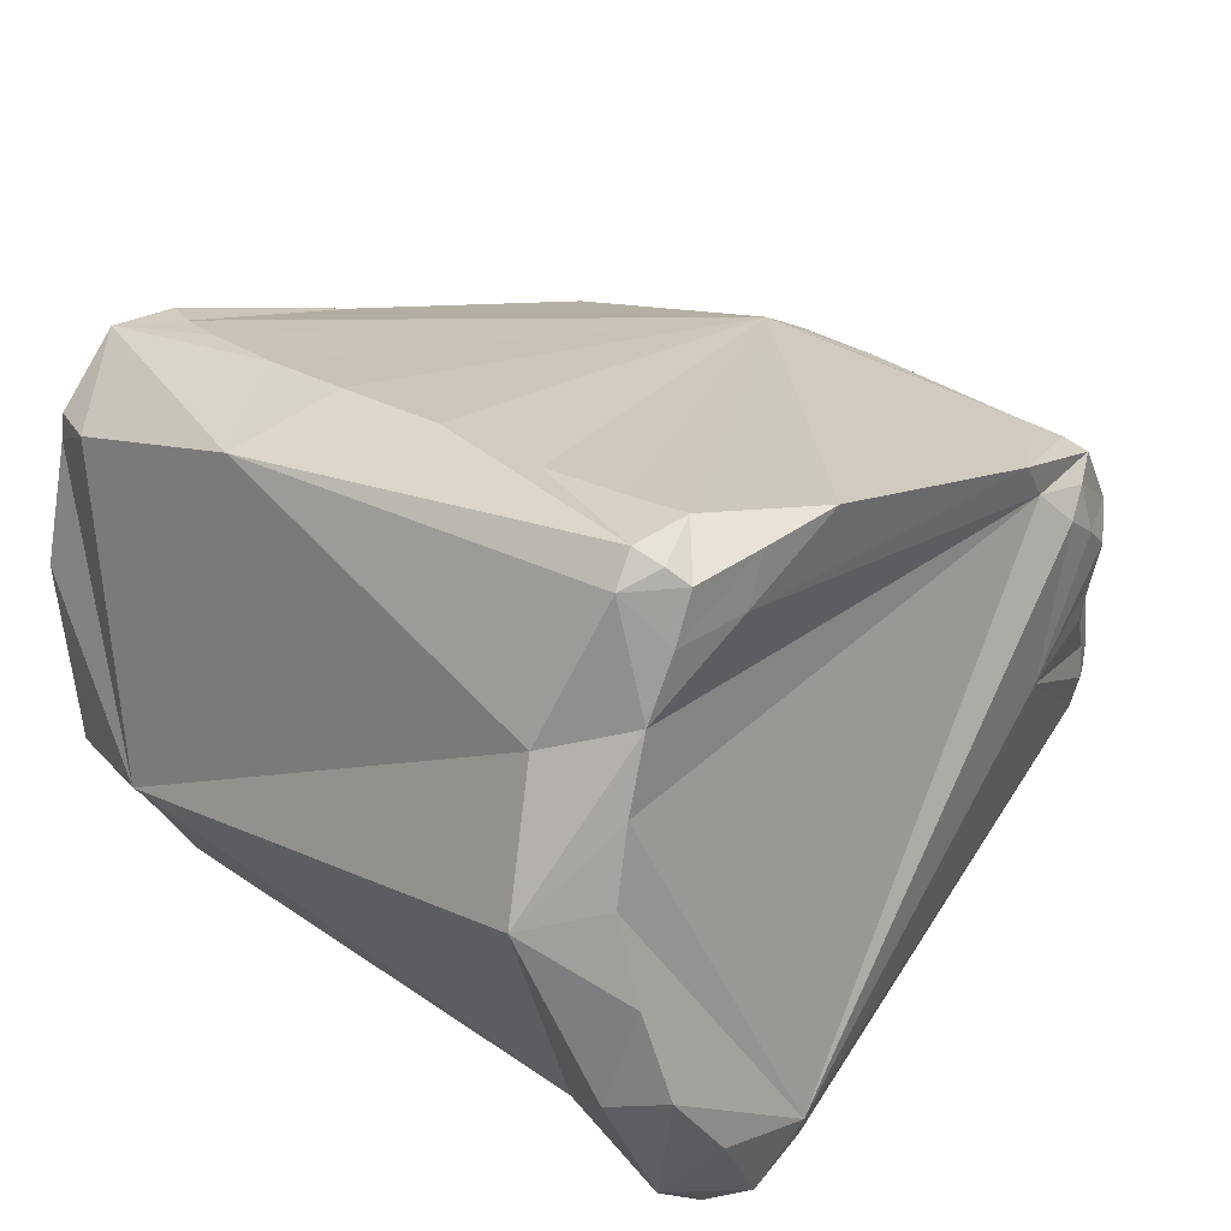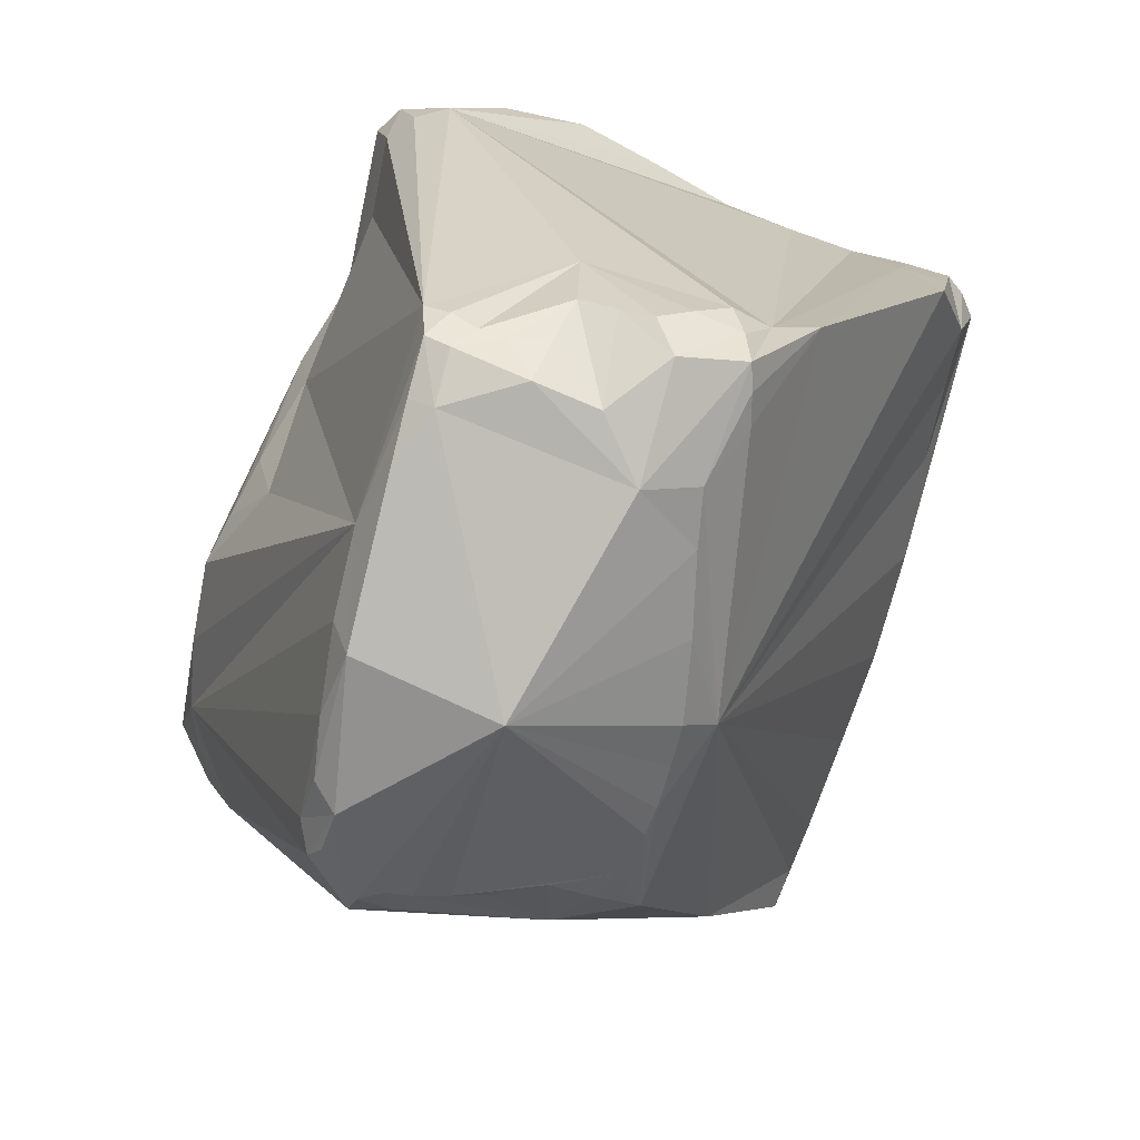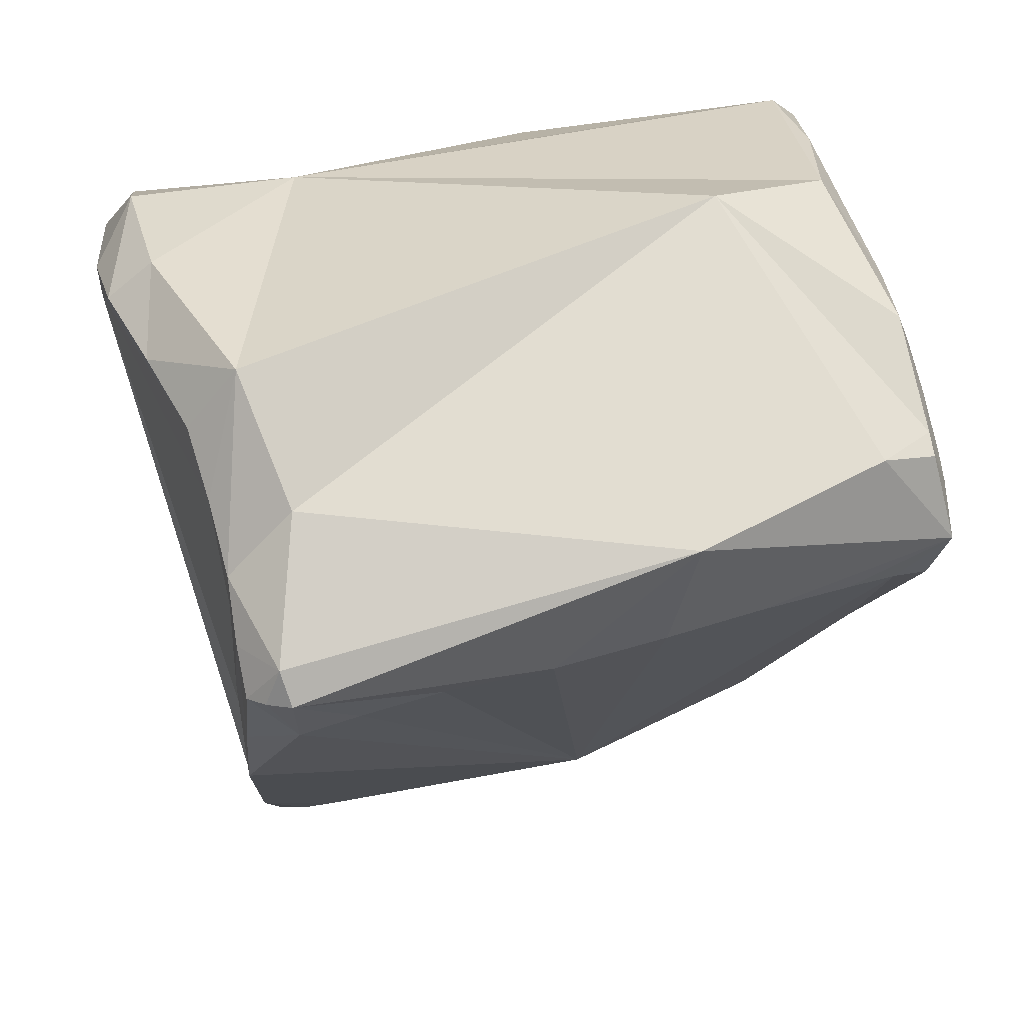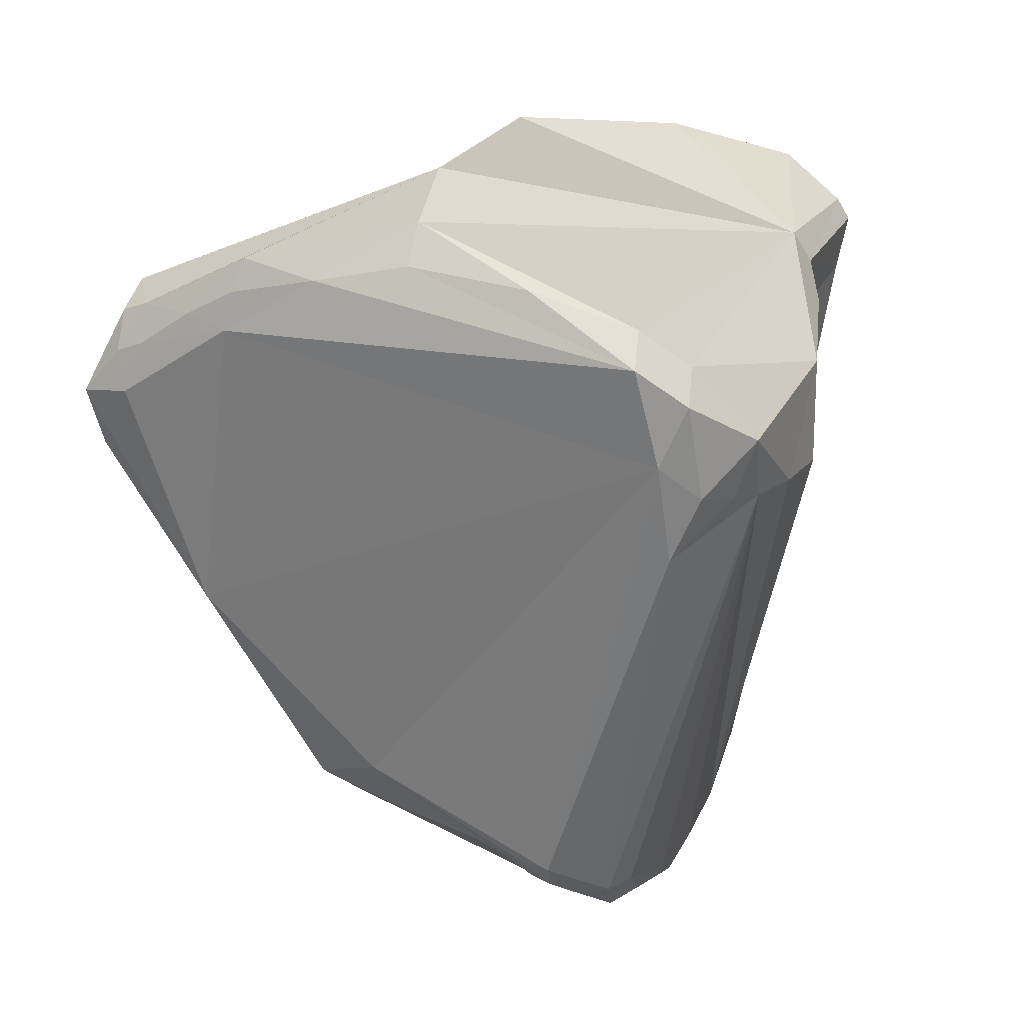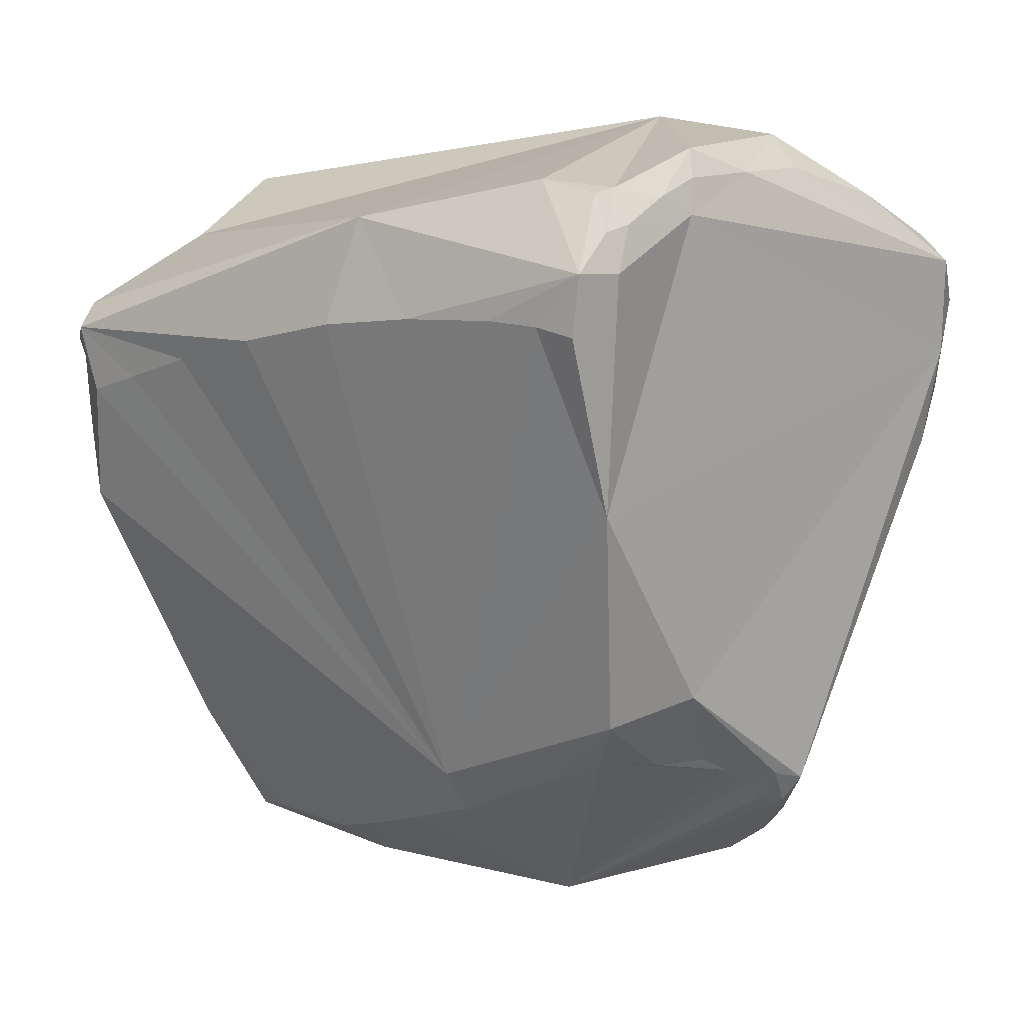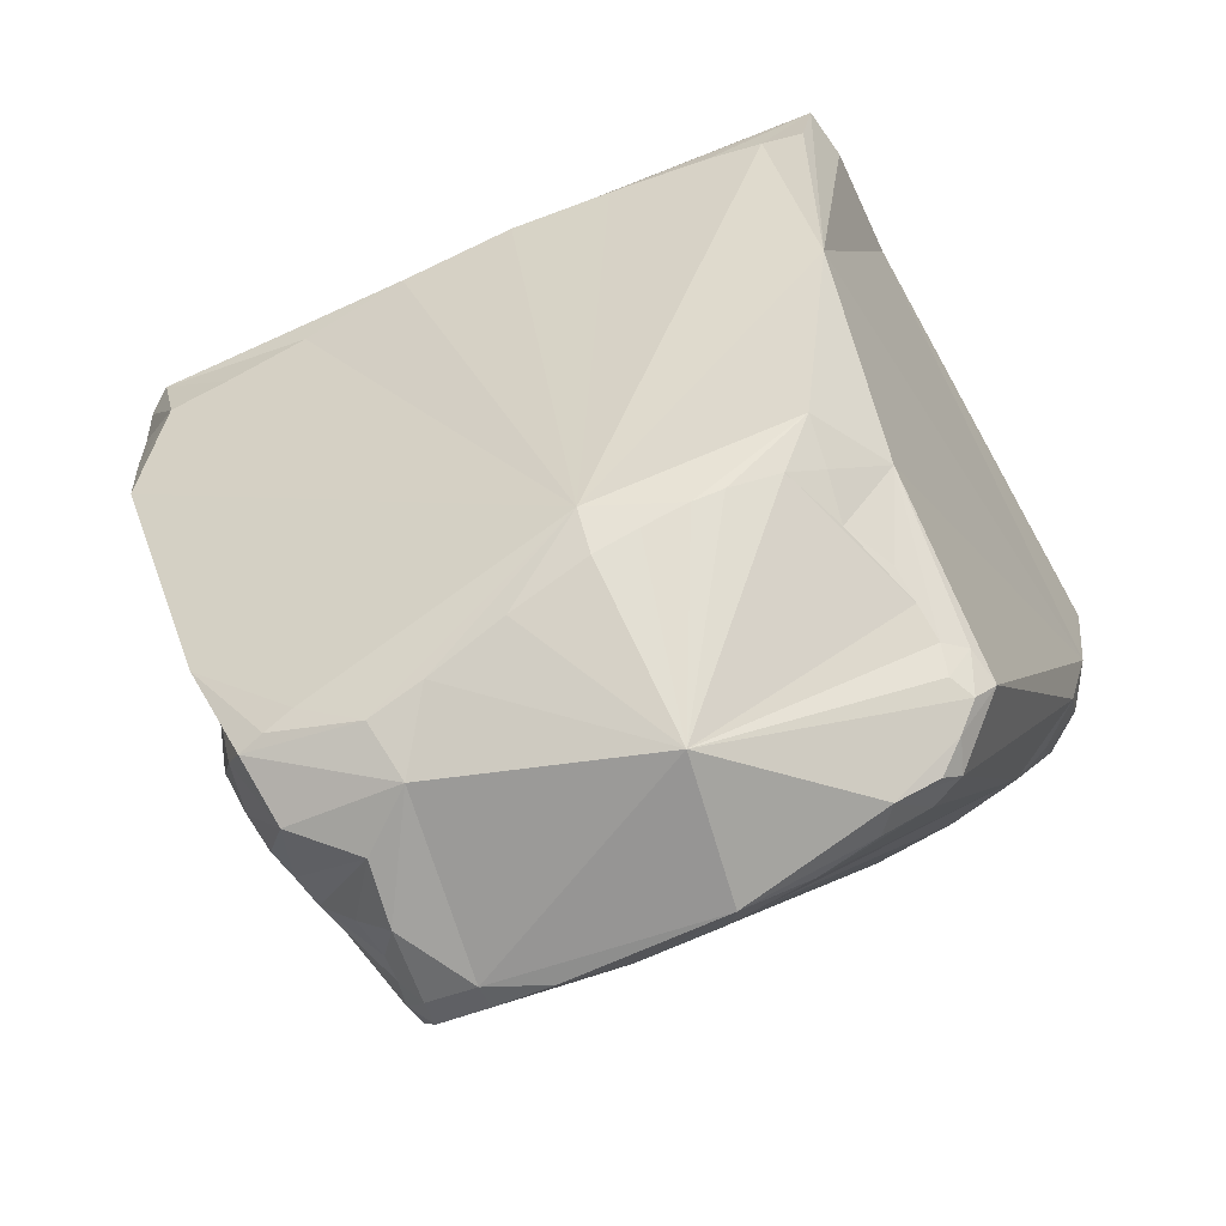
<metadata>
{"format":"obj","ext":"obj","renderer":"f3d","projection":"perspective","resolution":1024,"background":"white","views":[{"elev":50.1,"azim":-136.1,"up":"+Z"},{"elev":-75.3,"azim":-88.2,"up":"+Y"},{"elev":48.1,"azim":-0.2,"up":"+Y"},{"elev":16.5,"azim":124.8,"up":"+Y"},{"elev":-2.6,"azim":56.7,"up":"+Y"},{"elev":-78.2,"azim":41.1,"up":"+Y"}]}
</metadata>
<code>
o second_cuneiform_lv
v 0.09929 0.0309 0.005076
v 0.09425 0.03243 0.008425
v 0.1042 0.03173 0.005107
v 0.1049 0.03246 0.00584
v 0.1033 0.03023 0.004159
v 0.1048 0.03108 0.004819
v 0.09099 0.03363 0.01042
v 0.09082 0.03266 0.009148
v 0.09366 0.03434 0.01631
v 0.1032 0.03474 0.01172
v 0.1055 0.03411 0.01051
v 0.09172 0.03422 0.01311
v 0.09542 0.03125 0.007127
v 0.09394 0.03178 0.008157
v 0.0983 0.0289 0.005653
v 0.101 0.02883 0.004731
v 0.09927 0.0288 0.005102
v 0.1055 0.03182 0.005576
v 0.1055 0.03307 0.007935
v 0.1042 0.02918 0.004805
v 0.1025 0.0289 0.004566
v 0.1033 0.029 0.004649
v 0.105 0.02988 0.005319
v 0.09065 0.03219 0.008939
v 0.09018 0.03201 0.00948
v 0.09079 0.0335 0.01339
v 0.09029 0.03274 0.01164
v 0.1069 0.03327 0.01375
v 0.1074 0.03218 0.01596
v 0.1064 0.03241 0.01696
v 0.1027 0.03198 0.01894
v 0.09476 0.03269 0.01851
v 0.09345 0.0314 0.01906
v 0.0917 0.03332 0.01499
v 0.0926 0.03295 0.01653
v 0.09306 0.03222 0.01781
v 0.106 0.03334 0.01037
v 0.1067 0.03296 0.01216
v 0.09067 0.03101 0.009208
v 0.0923 0.03071 0.00885
v 0.09565 0.02985 0.007327
v 0.09717 0.02924 0.006326
v 0.09752 0.02767 0.006659
v 0.09623 0.01939 0.009107
v 0.1073 0.03185 0.014
v 0.1044 0.0279 0.005385
v 0.09792 0.0191 0.008654
v 0.09962 0.01893 0.008341
v 0.1018 0.01967 0.007798
v 0.1025 0.01968 0.007883
v 0.1039 0.02045 0.008512
v 0.1064 0.02584 0.01546
v 0.105 0.02225 0.01224
v 0.09009 0.03088 0.01058
v 0.09024 0.03076 0.009823
v 0.1074 0.03212 0.01483
v 0.1071 0.03262 0.01388
v 0.1075 0.03202 0.01647
v 0.1079 0.03035 0.01717
v 0.1077 0.03144 0.01583
v 0.1078 0.03123 0.01641
v 0.09454 0.03096 0.02107
v 0.09478 0.03037 0.02149
v 0.104 0.0298 0.01862
v 0.1021 0.02984 0.01935
v 0.09982 0.02967 0.02
v 0.09363 0.03058 0.02012
v 0.09348 0.02906 0.01986
v 0.09331 0.02142 0.01666
v 0.09254 0.02044 0.01043
v 0.09834 0.01833 0.008926
v 0.09513 0.01883 0.009813
v 0.09292 0.01957 0.01046
v 0.09396 0.0192 0.01014
v 0.1078 0.03043 0.01619
v 0.1009 0.01904 0.008158
v 0.1014 0.01877 0.00852
v 0.1023 0.01925 0.008195
v 0.103 0.01962 0.00846
v 0.1035 0.01995 0.008718
v 0.104 0.02057 0.009268
v 0.1068 0.02944 0.01742
v 0.1005 0.02057 0.01551
v 0.1045 0.02162 0.014
v 0.1075 0.02918 0.01706
v 0.1037 0.02039 0.009733
v 0.1037 0.02081 0.01226
v 0.1041 0.0212 0.01312
v 0.1039 0.0209 0.01115
v 0.1038 0.02065 0.01046
v 0.1038 0.02086 0.0117
v 0.09214 0.02244 0.01324
v 0.09284 0.02096 0.01594
v 0.1058 0.02963 0.01787
v 0.09424 0.03018 0.02127
v 0.09481 0.029 0.02111
v 0.09765 0.02946 0.0204
v 0.09601 0.0292 0.02079
v 0.09383 0.02998 0.02096
v 0.09371 0.02845 0.02073
v 0.0934 0.02179 0.0176
v 0.09361 0.02676 0.02046
v 0.09359 0.01962 0.01619
v 0.0932 0.02027 0.01612
v 0.09262 0.02011 0.01093
v 0.09409 0.01892 0.01063
v 0.09959 0.01788 0.01167
v 0.0931 0.01934 0.01093
v 0.1034 0.01999 0.009271
v 0.1003 0.01979 0.01484
v 0.1012 0.02009 0.01461
v 0.09688 0.01929 0.01515
v 0.09859 0.01953 0.01504
v 0.1021 0.02036 0.01434
v 0.0957 0.01917 0.01528
v 0.09479 0.01977 0.01616
v 0.1026 0.02053 0.01411
v 0.1035 0.02089 0.0136
v 0.09278 0.0199 0.01454
v 0.09278 0.02037 0.01523
v 0.09289 0.01981 0.0114
v 0.09255 0.02064 0.01315
v 0.09268 0.02027 0.01387
v 0.09415 0.01964 0.01619
v 0.0956 0.01862 0.01413
v 0.09337 0.0192 0.01483
v 0.09366 0.01888 0.01233
v 0.09304 0.01974 0.01192
v 0.09421 0.01883 0.01355
v 0.0931 0.01972 0.01271
f 1 2 3
f 3 2 4
f 3 5 1
f 3 6 5
f 3 4 6
f 7 2 8
f 2 9 10
f 11 4 2
f 10 11 2
f 12 2 7
f 9 2 12
f 2 13 14
f 2 1 13
f 2 14 8
f 13 1 15
f 1 5 16
f 17 1 16
f 15 1 17
f 18 4 19
f 4 18 6
f 19 4 11
f 5 6 20
f 16 5 21
f 21 5 22
f 22 5 20
f 20 6 23
f 6 18 23
f 24 25 8
f 25 7 8
f 14 24 8
f 26 12 7
f 7 27 26
f 7 25 27
f 11 10 28
f 29 10 30
f 30 10 31
f 32 10 9
f 31 10 32
f 10 29 28
f 33 32 9
f 9 34 35
f 9 12 34
f 9 36 33
f 9 35 36
f 11 37 19
f 38 11 28
f 38 37 11
f 12 26 34
f 24 14 39
f 39 14 40
f 14 13 41
f 40 14 41
f 42 13 15
f 41 13 42
f 42 15 43
f 43 15 17
f 21 44 16
f 17 16 44
f 43 17 44
f 19 37 18
f 18 37 38
f 38 45 18
f 23 18 45
f 20 23 46
f 22 20 46
f 21 47 44
f 21 22 46
f 21 48 47
f 49 48 21
f 50 49 21
f 46 50 21
f 51 46 23
f 23 45 52
f 53 51 23
f 23 52 53
f 24 39 25
f 25 54 27
f 25 39 55
f 55 54 25
f 34 26 54
f 27 54 26
f 56 28 29
f 56 57 28
f 28 57 38
f 29 30 58
f 31 59 30
f 59 58 30
f 29 60 56
f 61 29 58
f 61 60 29
f 62 63 31
f 31 32 62
f 59 31 64
f 64 31 65
f 31 63 66
f 65 31 66
f 33 62 32
f 33 67 62
f 67 33 68
f 33 36 69
f 68 33 69
f 35 34 54
f 36 35 54
f 54 69 36
f 38 57 45
f 39 70 55
f 39 40 70
f 70 40 41
f 70 41 44
f 44 41 43
f 43 41 42
f 44 71 72
f 44 47 71
f 73 70 44
f 44 72 74
f 44 74 73
f 45 57 56
f 60 75 45
f 56 60 45
f 45 75 52
f 51 50 46
f 71 47 48
f 48 76 71
f 76 48 49
f 77 49 50
f 77 76 49
f 78 77 50
f 79 50 51
f 79 78 50
f 80 79 51
f 81 80 51
f 81 51 53
f 52 82 83
f 83 84 52
f 52 59 85
f 85 82 52
f 75 59 52
f 52 84 53
f 86 81 53
f 87 53 88
f 53 89 90
f 53 90 86
f 53 87 91
f 89 53 91
f 88 53 84
f 70 92 54
f 54 93 69
f 54 92 93
f 55 70 54
f 59 61 58
f 94 59 64
f 82 59 94
f 85 59 82
f 59 75 61
f 75 60 61
f 63 95 96
f 62 95 63
f 66 63 97
f 97 63 98
f 98 63 96
f 67 99 62
f 62 99 95
f 94 64 83
f 83 64 65
f 65 66 83
f 83 66 97
f 99 67 100
f 100 67 68
f 101 102 68
f 101 68 69
f 100 68 102
f 101 69 103
f 104 103 69
f 93 104 69
f 70 73 105
f 92 70 105
f 72 106 74
f 71 106 72
f 76 77 71
f 107 71 77
f 71 107 106
f 73 108 105
f 106 108 73
f 74 106 73
f 77 78 79
f 79 107 77
f 80 107 79
f 81 109 80
f 107 80 109
f 81 86 109
f 83 110 111
f 83 112 113
f 97 98 83
f 101 83 102
f 114 84 83
f 111 114 83
f 113 110 83
f 115 83 116
f 115 112 83
f 83 82 94
f 83 96 102
f 83 98 96
f 101 116 83
f 84 114 117
f 118 88 84
f 117 118 84
f 90 107 86
f 107 109 86
f 87 88 118
f 91 87 90
f 87 118 90
f 118 107 90
f 90 89 91
f 119 120 92
f 92 105 121
f 92 121 122
f 92 120 93
f 92 122 123
f 92 123 119
f 120 104 93
f 95 99 96
f 96 99 100
f 102 96 100
f 124 116 101
f 103 124 101
f 125 115 103
f 126 103 104
f 103 115 124
f 103 126 125
f 120 126 104
f 105 108 121
f 107 125 106
f 127 106 125
f 127 108 106
f 107 114 111
f 107 110 113
f 111 110 107
f 113 112 107
f 117 107 118
f 117 114 107
f 107 112 125
f 128 108 127
f 128 121 108
f 115 125 112
f 115 116 124
f 120 119 126
f 119 123 126
f 122 121 128
f 129 122 130
f 123 122 129
f 130 122 128
f 126 123 129
f 127 125 129
f 125 126 129
f 127 129 130
f 130 128 127

</code>
